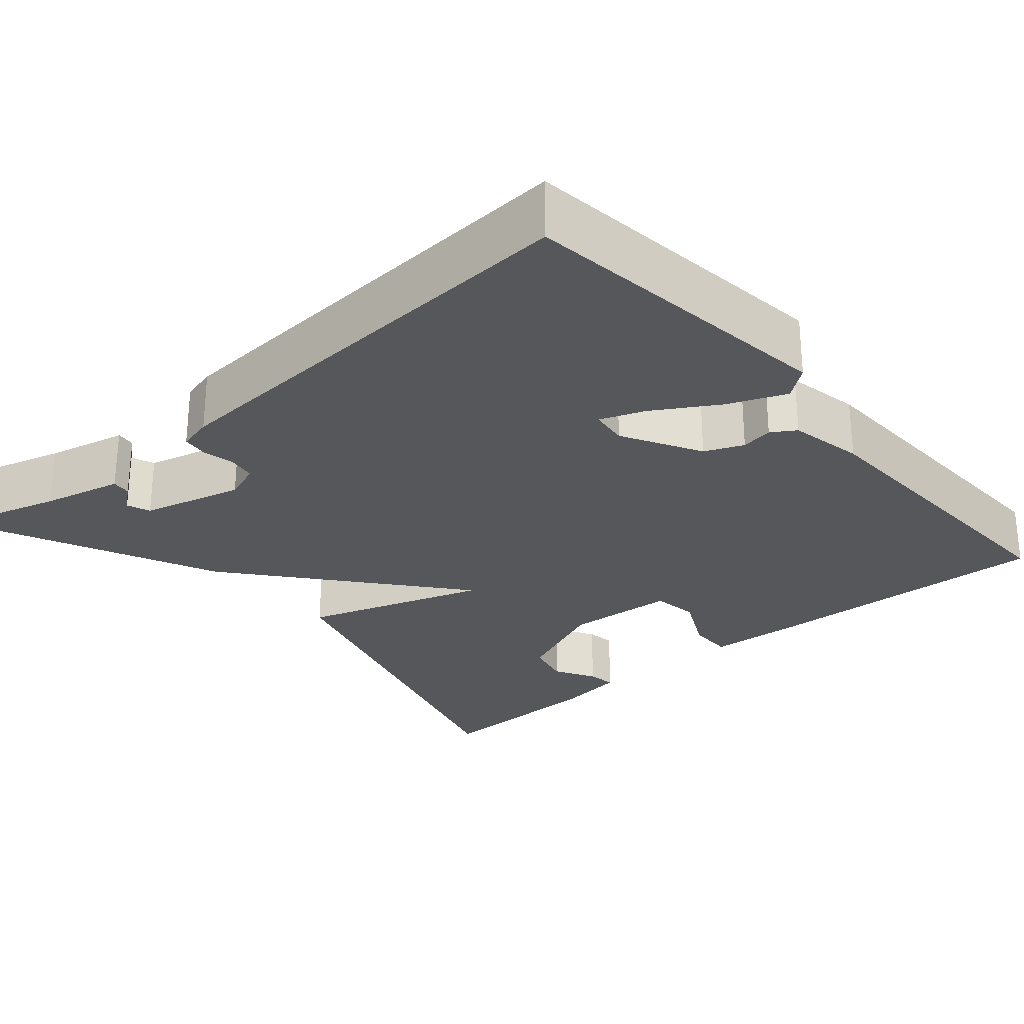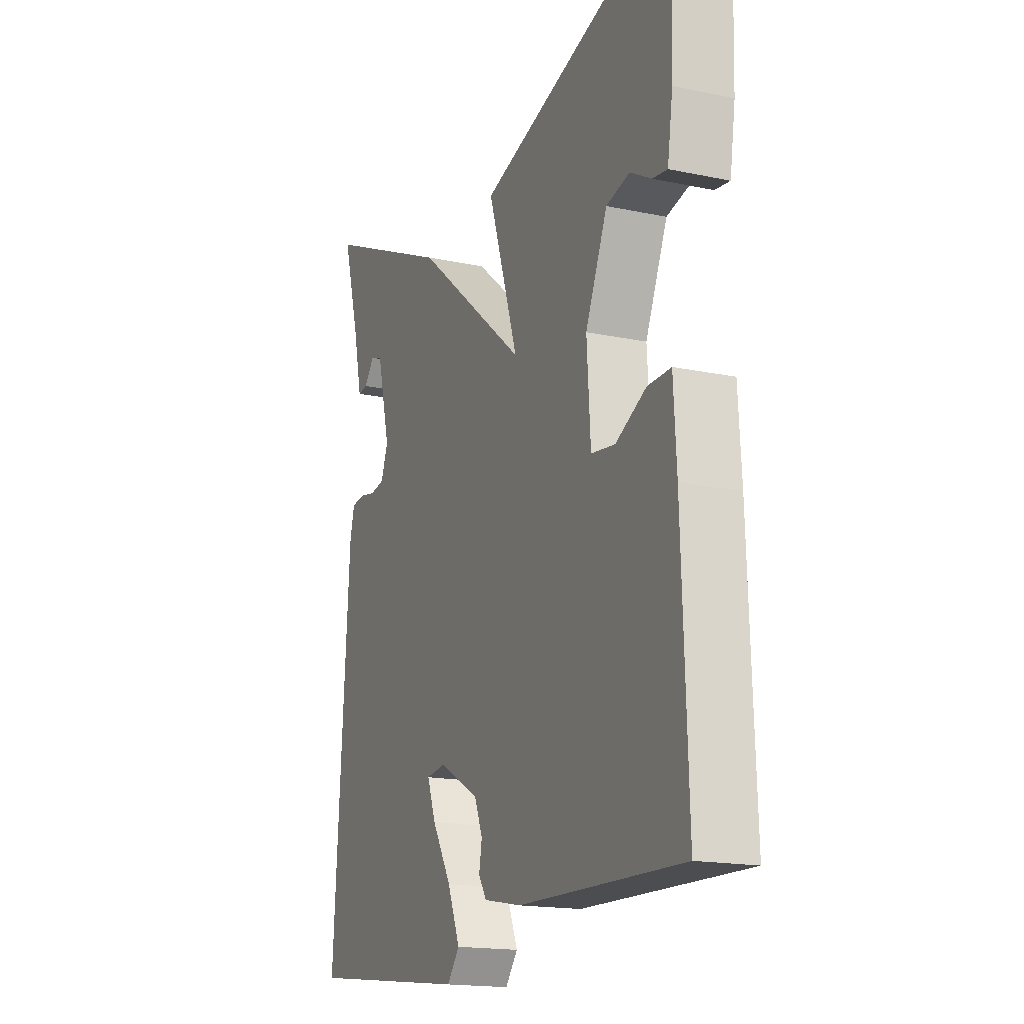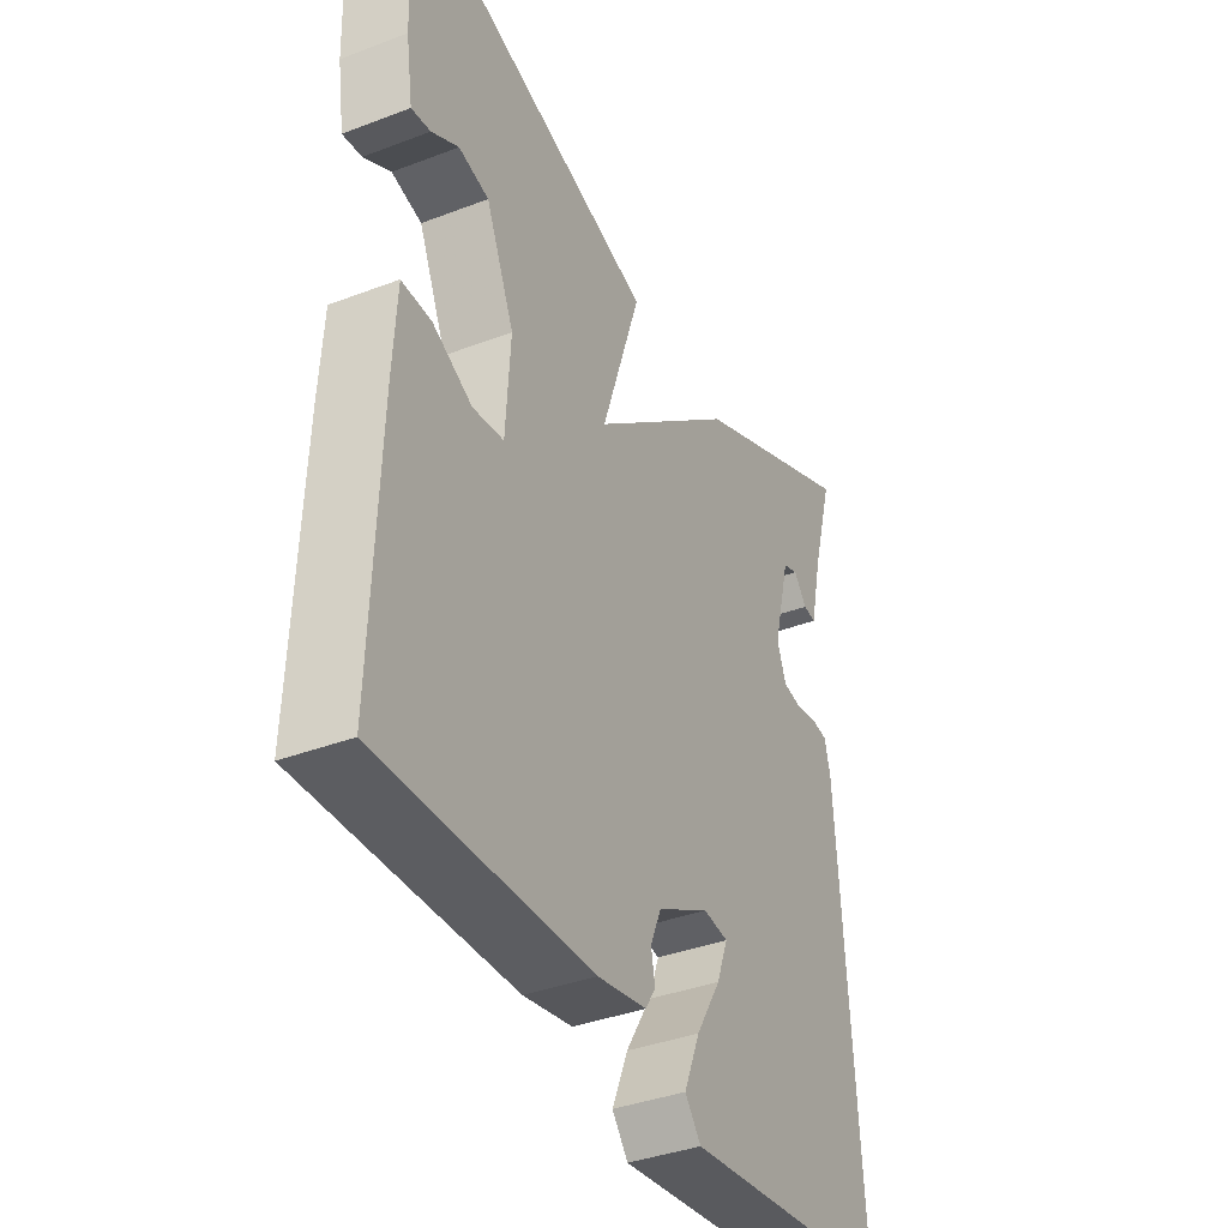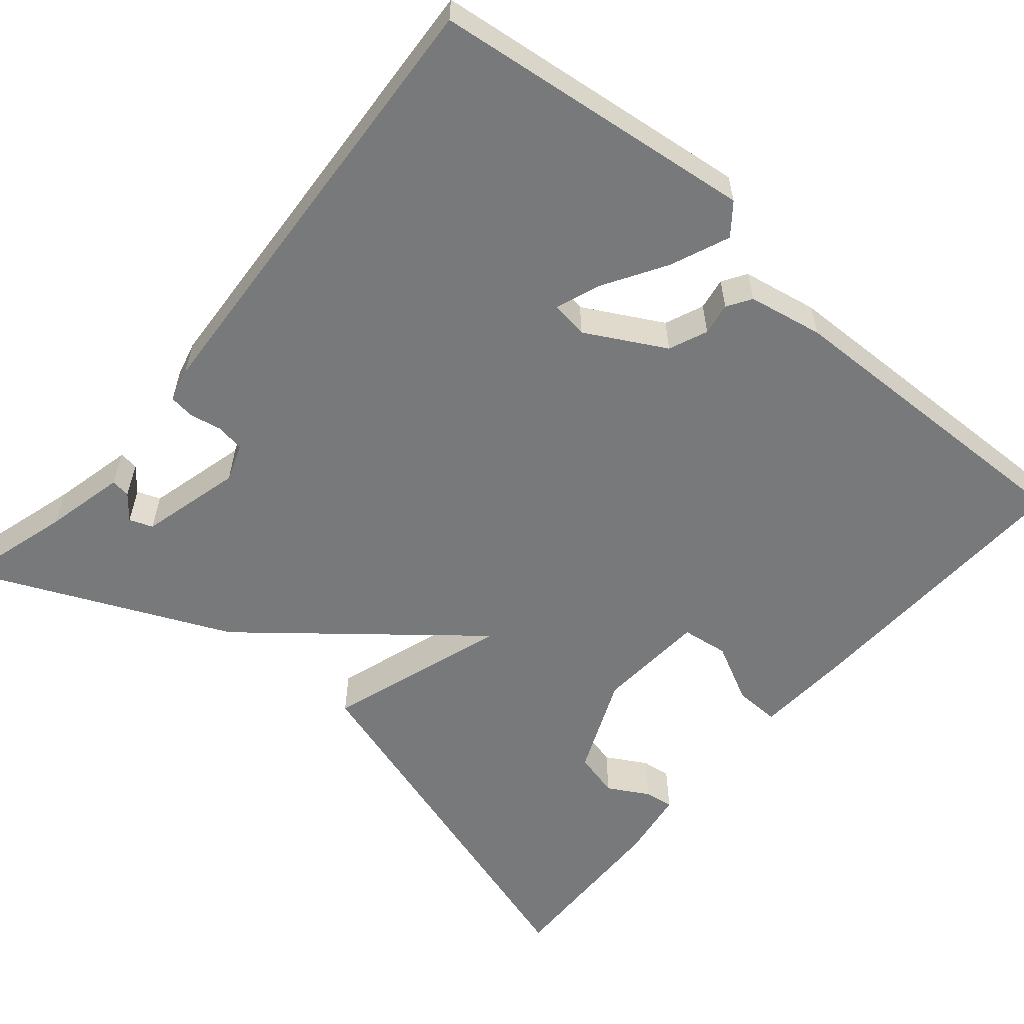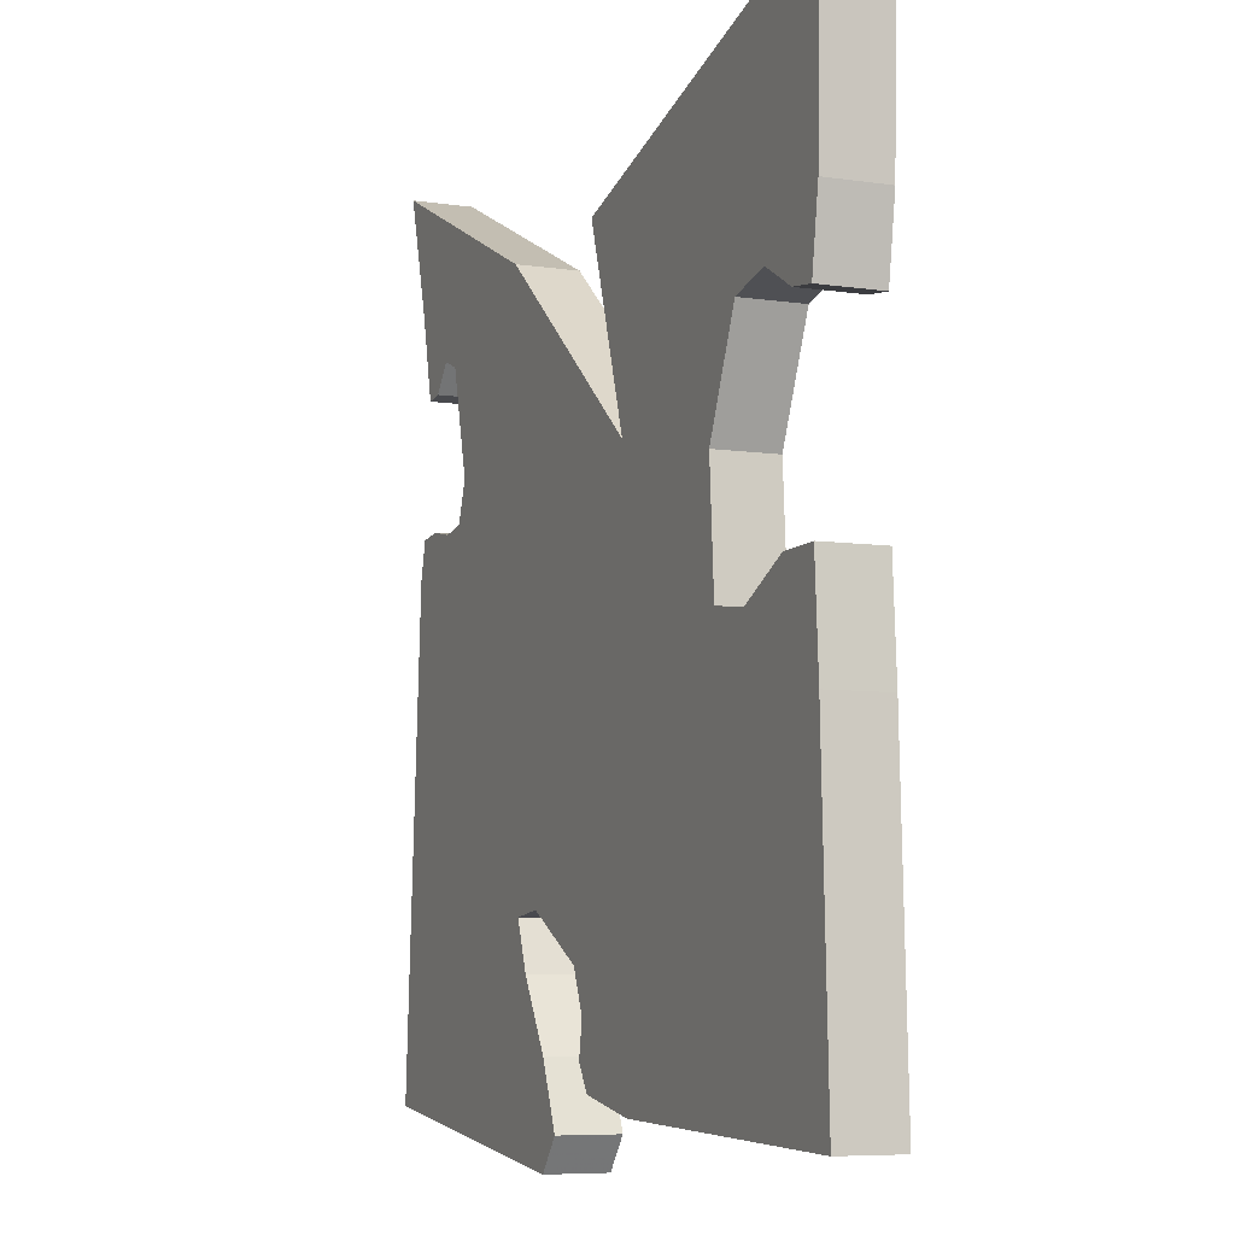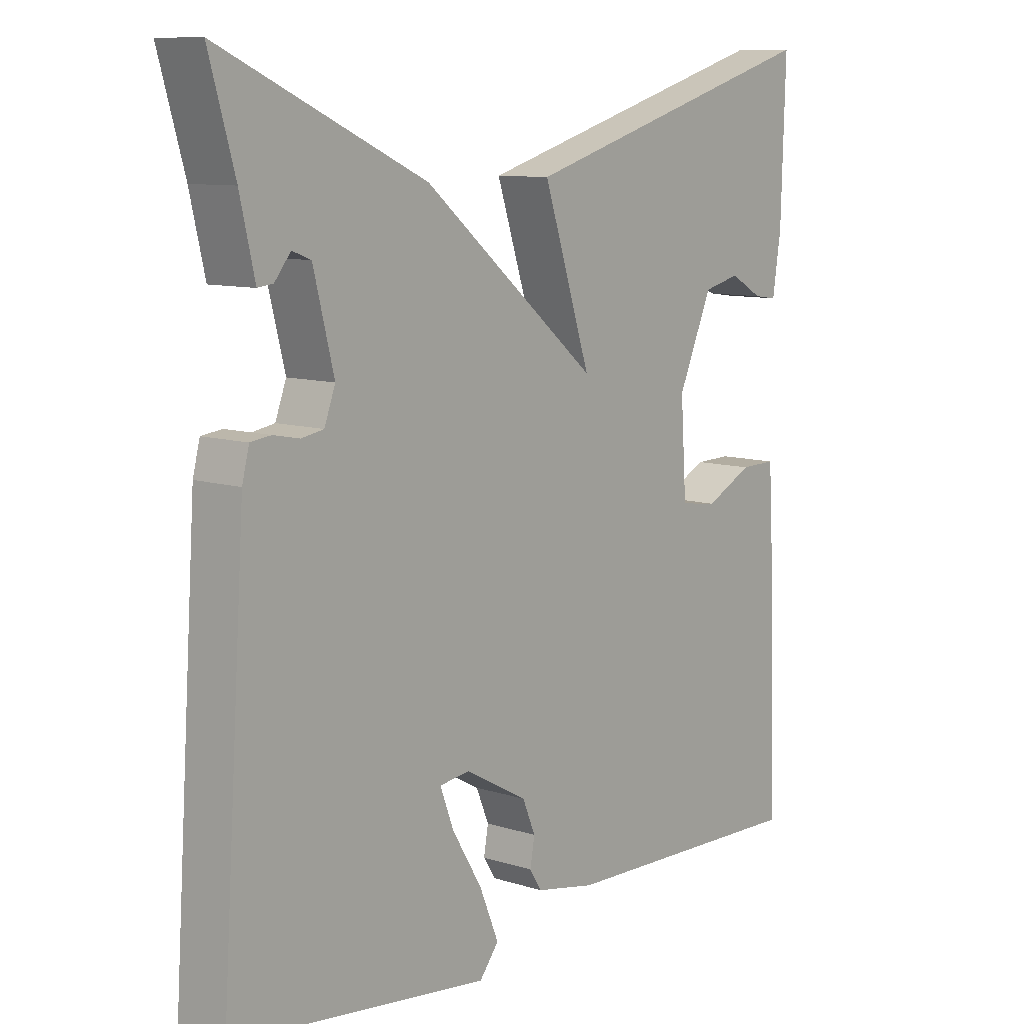
<metadata>
{"format":"obj","ext":"obj","renderer":"f3d","projection":"perspective","resolution":1024,"background":"white","views":[{"elev":-27.2,"azim":130.7,"up":"+Y"},{"elev":-17.2,"azim":-112.9,"up":"+Z"},{"elev":-37.9,"azim":-64.1,"up":"+Z"},{"elev":-57.7,"azim":139.5,"up":"+Y"},{"elev":-7.0,"azim":-113.1,"up":"+Z"},{"elev":9.8,"azim":129.3,"up":"+Z"}]}
</metadata>
<code>
v -0.5 0.07 0.5
v -0.019 0.07 0.355
v -0.093 0.07 0.129
v 0.181 0.07 0.355
v 0.5 0.07 0.5
v 0.46 0.07 0.36
v 0.437 0.07 0.26
v 0.413 0.07 0.263
v 0.388 0.07 0.294
v 0.359 0.07 0.283
v 0.327 0.07 0.157
v 0.344 0.07 0.111
v 0.379 0.07 0.105
v 0.419 0.07 0.113
v 0.451 0.07 0.109
v 0.462 0.07 0.066
v 0.5 0.07 -0.5
v 0.099 0.07 -0.549
v 0.069 0.07 -0.511
v 0.099 0.07 -0.438
v 0.146 0.07 -0.36
v 0.167 0.07 -0.304
v 0.12 0.07 -0.298
v 0.022 0.07 -0.352
v 0.002 0.07 -0.4
v 0.009 0.07 -0.44
v -0.01 0.07 -0.47
v -0.103 0.07 -0.488
v -0.5 0.07 -0.5
v -0.487 0.07 -0.138
v -0.48 0.07 -0.019
v -0.424 0.07 -0.02
v -0.35 0.07 -0.057
v -0.292 0.07 -0.049
v -0.283 0.07 0.088
v -0.336 0.07 0.21
v -0.393 0.07 0.224
v -0.444 0.07 0.195
v -0.48 0.07 0.19
v -0.493 0.07 0.275
v -0.5 0 0.5
v -0.019 0 0.355
v -0.093 0 0.129
v 0.181 0 0.355
v 0.5 0 0.5
v 0.46 0 0.36
v 0.437 0 0.26
v 0.413 0 0.263
v 0.388 0 0.294
v 0.359 0 0.283
v 0.327 0 0.157
v 0.344 0 0.111
v 0.379 0 0.105
v 0.419 0 0.113
v 0.451 0 0.109
v 0.462 0 0.066
v 0.5 0 -0.5
v 0.099 0 -0.549
v 0.069 0 -0.511
v 0.099 0 -0.438
v 0.146 0 -0.36
v 0.167 0 -0.304
v 0.12 0 -0.298
v 0.022 0 -0.352
v 0.002 0 -0.4
v 0.009 0 -0.44
v -0.01 0 -0.47
v -0.103 0 -0.488
v -0.5 0 -0.5
v -0.487 0 -0.138
v -0.48 0 -0.019
v -0.424 0 -0.02
v -0.35 0 -0.057
v -0.292 0 -0.049
v -0.283 0 0.088
v -0.336 0 0.21
v -0.393 0 0.224
v -0.444 0 0.195
v -0.48 0 0.19
v -0.493 0 0.275
f 39 40 1
f 38 39 1
f 37 38 1
f 36 37 1 2
f 35 36 2 3
f 34 35 3
f 31 32 33
f 30 31 33
f 29 30 33
f 28 29 33
f 27 28 33
f 26 27 33
f 25 26 33
f 24 25 33 34
f 34 3 4
f 24 34 4
f 23 24 4
f 19 20 21
f 18 19 21
f 17 18 21
f 16 17 21
f 15 16 21
f 15 21 22
f 14 15 22
f 13 14 22
f 12 13 22 23
f 6 7 8 9
f 6 9 10
f 5 6 10
f 4 5 10
f 11 12 23 4
f 4 10 11
f 41 80 79
f 41 79 78
f 41 78 77
f 42 41 77 76
f 43 42 76 75
f 43 75 74
f 73 72 71
f 73 71 70
f 73 70 69
f 73 69 68
f 73 68 67
f 73 67 66
f 73 66 65
f 74 73 65 64
f 44 43 74
f 44 74 64
f 44 64 63
f 61 60 59
f 61 59 58
f 61 58 57
f 61 57 56
f 61 56 55
f 62 61 55
f 62 55 54
f 62 54 53
f 63 62 53 52
f 49 48 47 46
f 50 49 46
f 50 46 45
f 50 45 44
f 44 63 52 51
f 51 50 44
f 1 41 42 2
f 2 42 43 3
f 3 43 44 4
f 4 44 45 5
f 5 45 46 6
f 6 46 47 7
f 7 47 48 8
f 8 48 49 9
f 9 49 50 10
f 10 50 51 11
f 11 51 52 12
f 12 52 53 13
f 13 53 54 14
f 14 54 55 15
f 15 55 56 16
f 16 56 57 17
f 17 57 58 18
f 18 58 59 19
f 19 59 60 20
f 20 60 61 21
f 21 61 62 22
f 22 62 63 23
f 23 63 64 24
f 24 64 65 25
f 25 65 66 26
f 26 66 67 27
f 27 67 68 28
f 28 68 69 29
f 29 69 70 30
f 30 70 71 31
f 31 71 72 32
f 32 72 73 33
f 33 73 74 34
f 34 74 75 35
f 35 75 76 36
f 36 76 77 37
f 37 77 78 38
f 38 78 79 39
f 39 79 80 40
f 40 80 41 1

</code>
